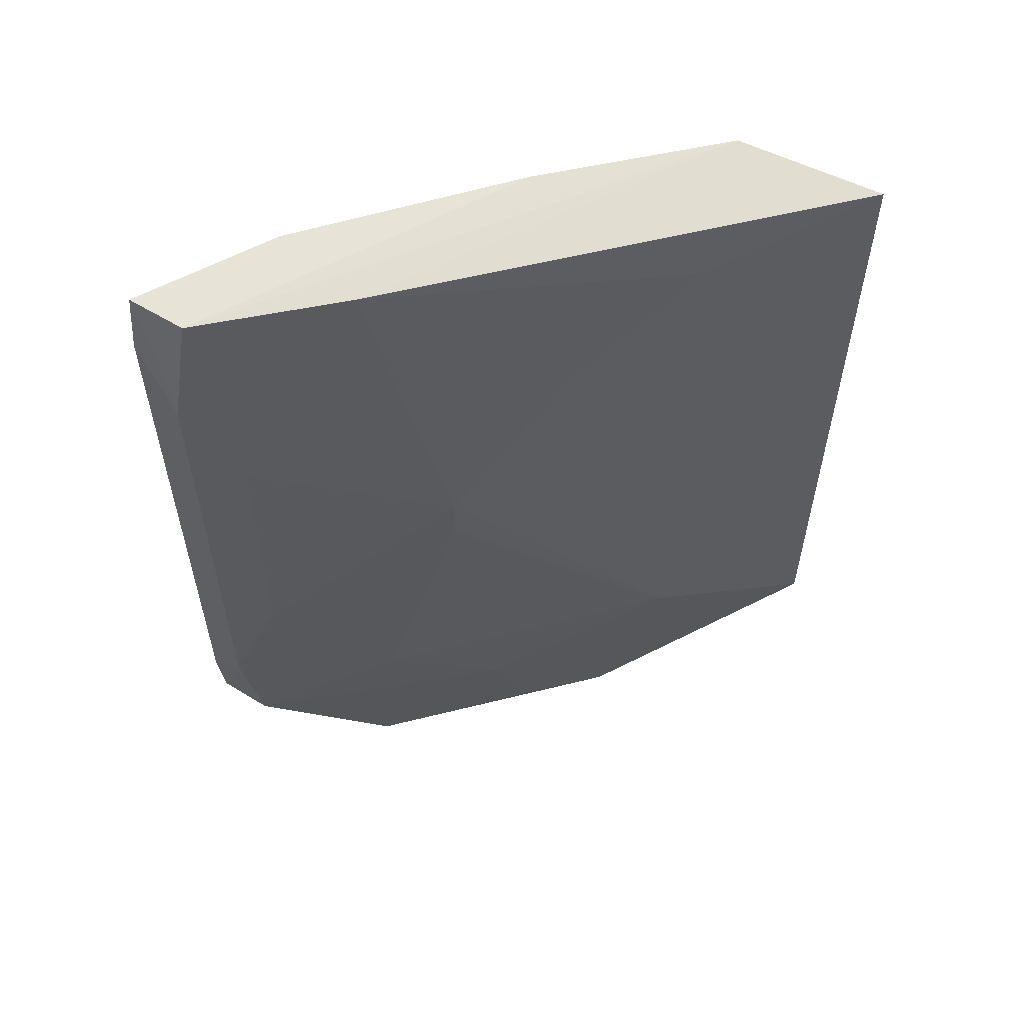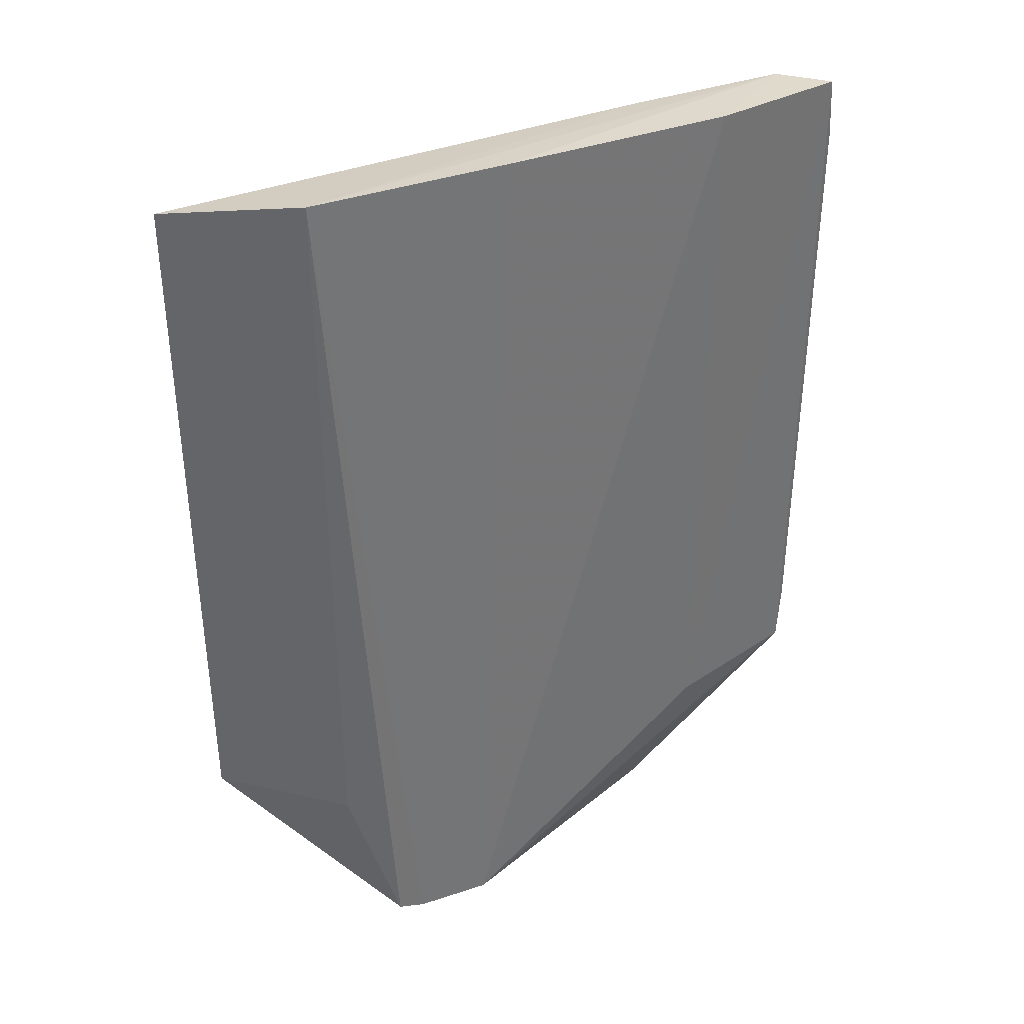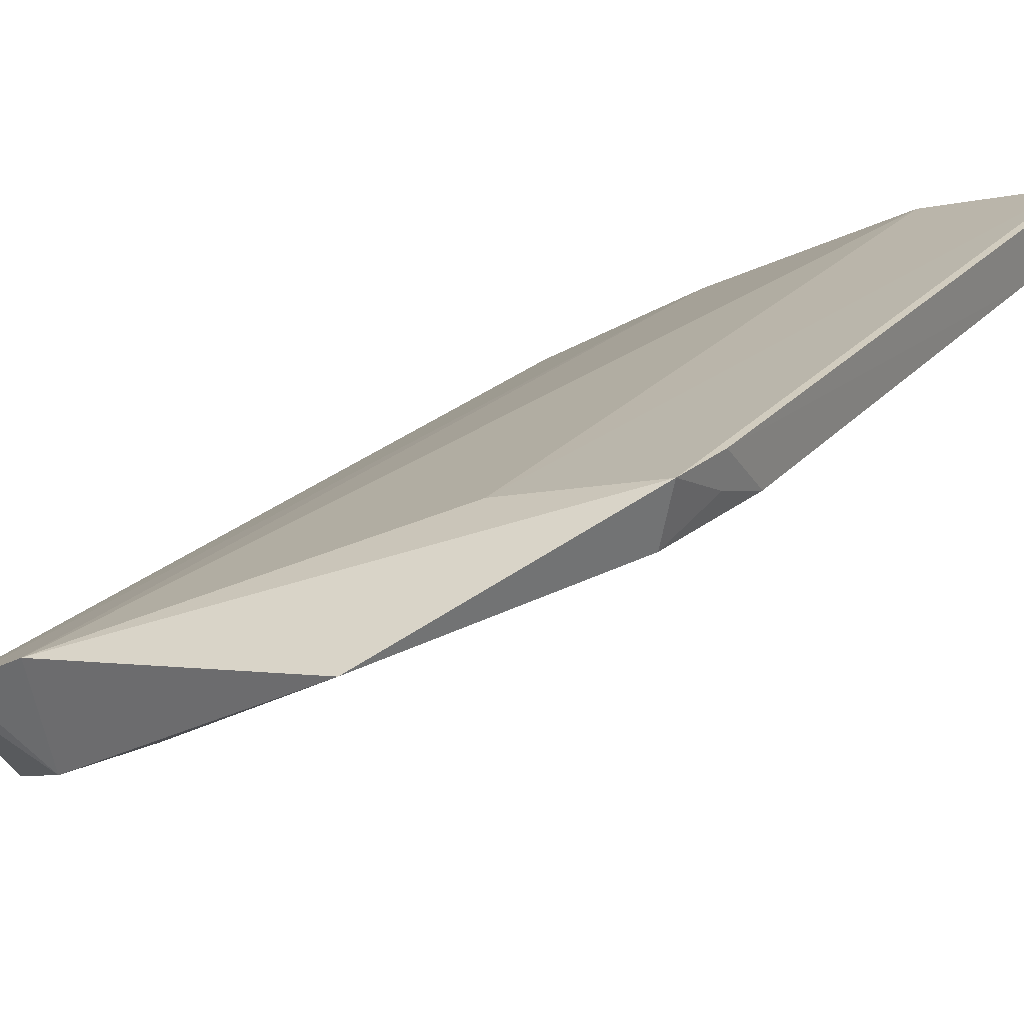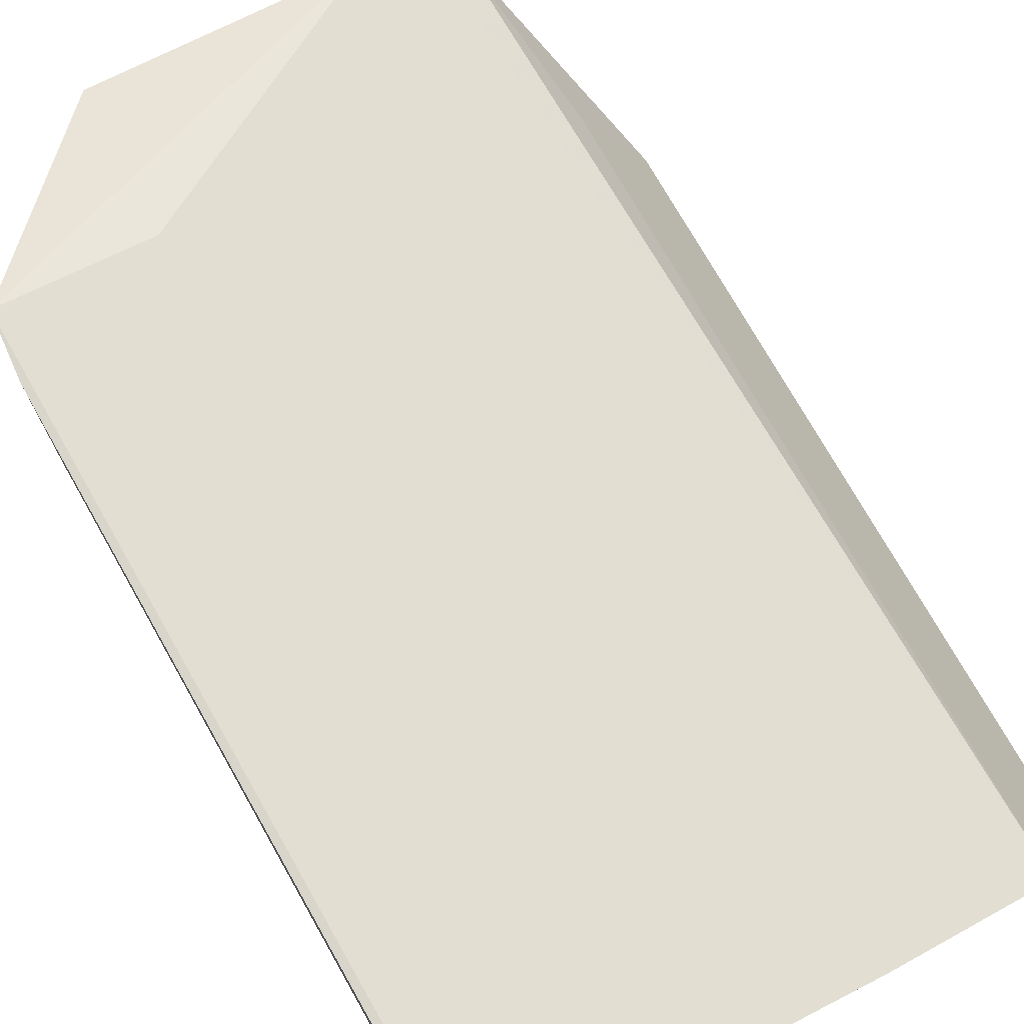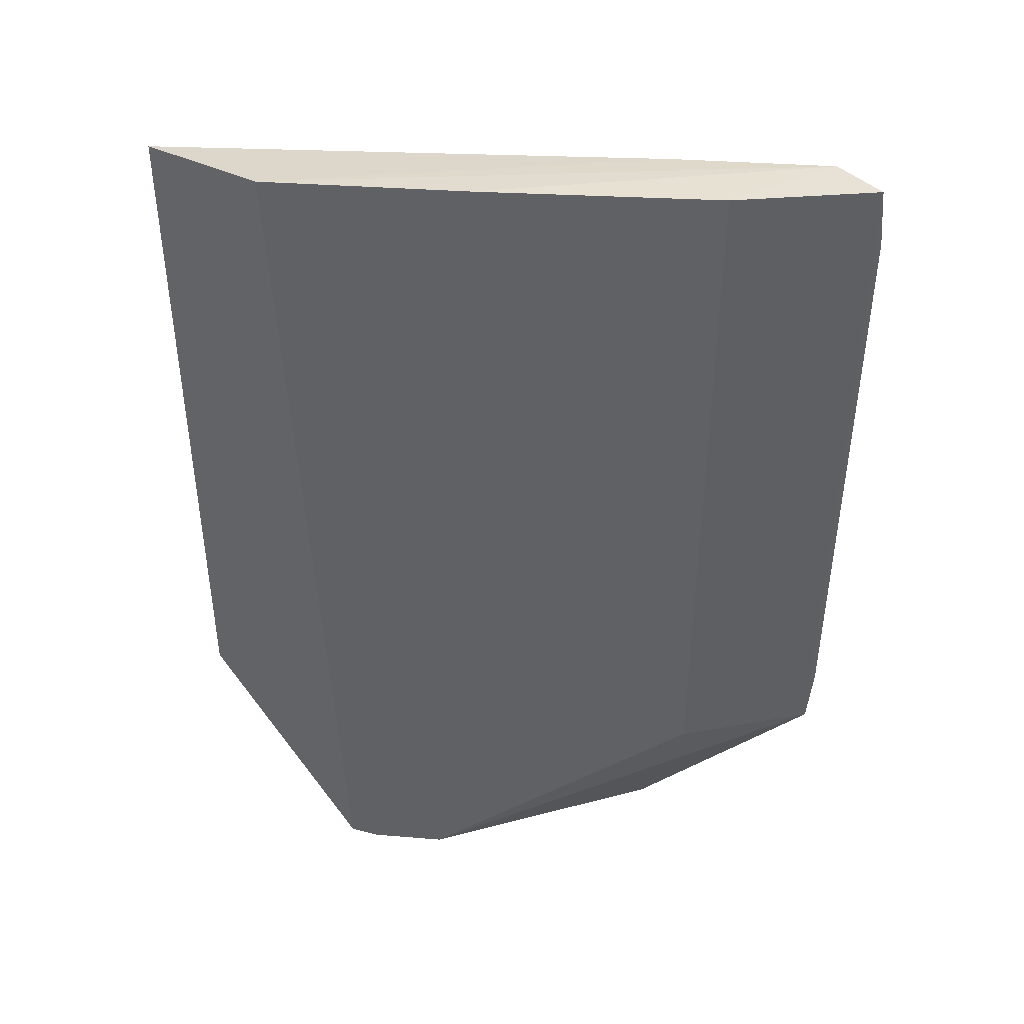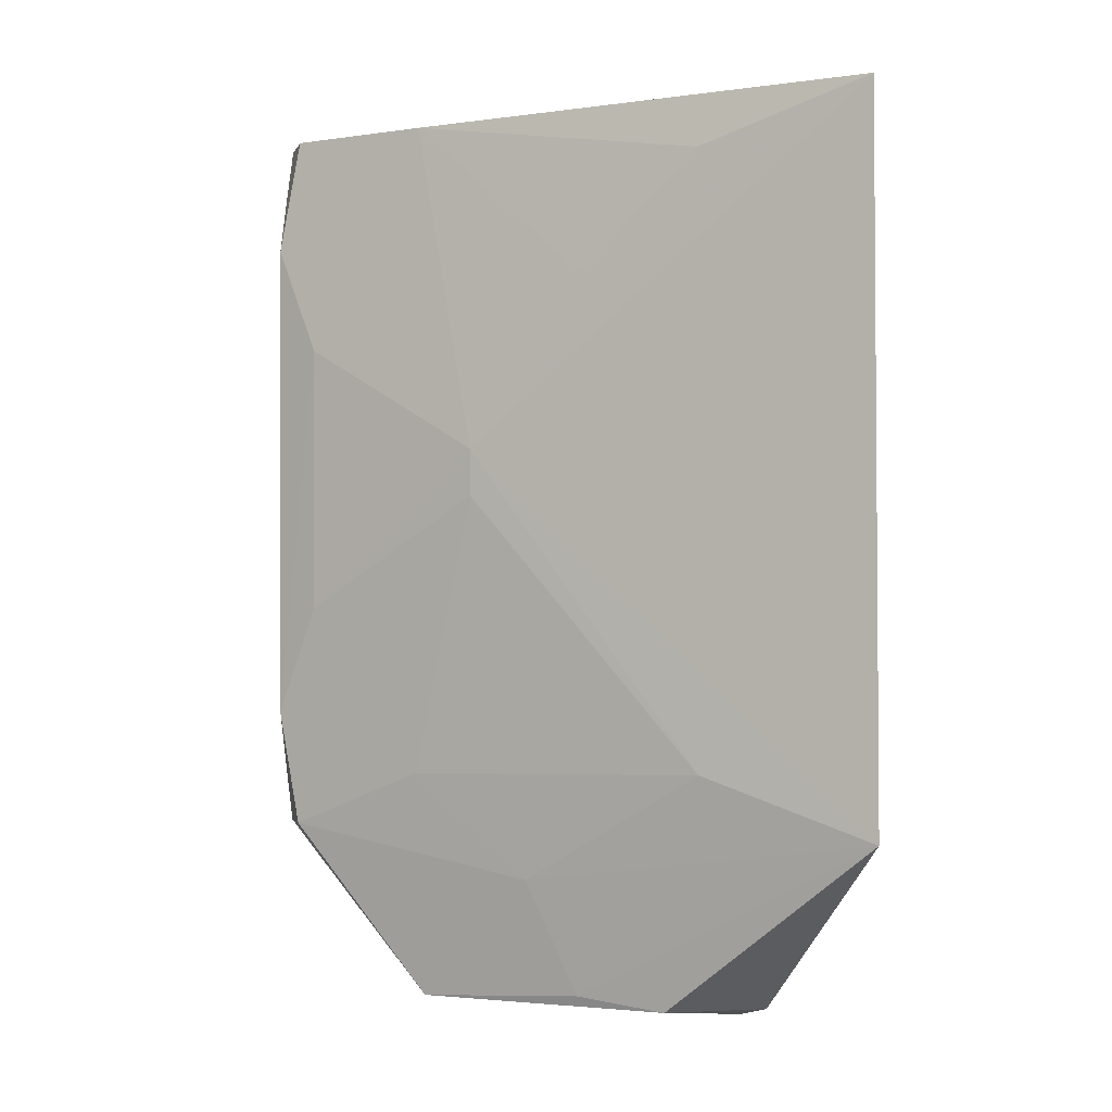
<metadata>
{"format":"obj","ext":"obj","renderer":"f3d","projection":"perspective","resolution":1024,"background":"white","views":[{"elev":57.3,"azim":135.4,"up":"+Y"},{"elev":37.3,"azim":-55.5,"up":"+Y"},{"elev":23.8,"azim":30.2,"up":"+Z"},{"elev":74.3,"azim":150.2,"up":"+Z"},{"elev":43.2,"azim":-26.5,"up":"+Y"},{"elev":-1.9,"azim":179.7,"up":"+Y"}]}
</metadata>
<code>
v 0.4489 -0.1472 0.04849
v 0.4893 -0.1008 0.07708
v 0.3625 -0.1487 0.02529
v 0.35 0.09864 0.007298
v 0.4508 0.0946 0.03953
v 0.452 0.09743 0.06531
v 0.333 -0.09861 -0.02686
v 0.3804 -0.1495 0.03573
v 0.4913 -0.06913 0.06327
v 0.4861 0.09514 0.06175
v 0.3841 -0.1459 0.01039
v 0.3562 -0.1467 0.02119
v 0.3335 0.09342 -0.02756
v 0.4519 -0.1027 0.06579
v 0.3958 0.0988 0.03522
v 0.486 -0.1005 0.06201
v 0.4358 0.003709 0.02408
v 0.4898 0.09553 0.07708
v 0.3495 -0.1039 0.008112
v 0.4902 -0.08417 0.06855
v 0.4207 -0.1127 0.02485
v 0.4811 0.034 0.05455
v 0.3759 0.07955 -0.005843
v 0.4356 -0.009048 0.02434
v 0.4916 0.07896 0.07708
v 0.4069 -0.1435 0.02256
v 0.4919 0.06383 0.06327
v 0.481 -0.03934 0.0548
v 0.406 0.04922 0.009606
v 0.376 -0.08268 -0.00525
v 0.491 -0.08425 0.07708
v 0.4908 0.07887 0.0685
v 0.451 -0.08483 0.03906
f 8 1 2
f 10 5 4
f 11 8 3
f 11 1 8
f 12 3 4
f 12 11 3
f 12 7 11
f 13 4 5
f 14 8 2
f 14 6 8
f 15 8 6
f 15 4 3
f 15 3 8
f 15 10 4
f 15 6 10
f 16 2 1
f 17 7 13
f 18 10 6
f 18 14 2
f 18 6 14
f 19 12 4
f 19 7 12
f 19 13 7
f 19 4 13
f 20 16 9
f 20 2 16
f 21 16 1
f 22 17 5
f 23 17 13
f 23 13 5
f 25 18 2
f 26 11 7
f 26 7 21
f 26 21 1
f 26 1 11
f 27 9 22
f 27 18 25
f 27 22 5
f 27 5 10
f 28 22 9
f 28 17 22
f 28 24 17
f 29 23 5
f 29 5 17
f 29 17 23
f 30 21 7
f 30 7 17
f 30 17 24
f 31 25 2
f 31 27 25
f 31 9 27
f 31 20 9
f 31 2 20
f 32 27 10
f 32 10 18
f 32 18 27
f 33 30 24
f 33 16 21
f 33 21 30
f 33 24 28
f 33 28 9
f 33 9 16

</code>
